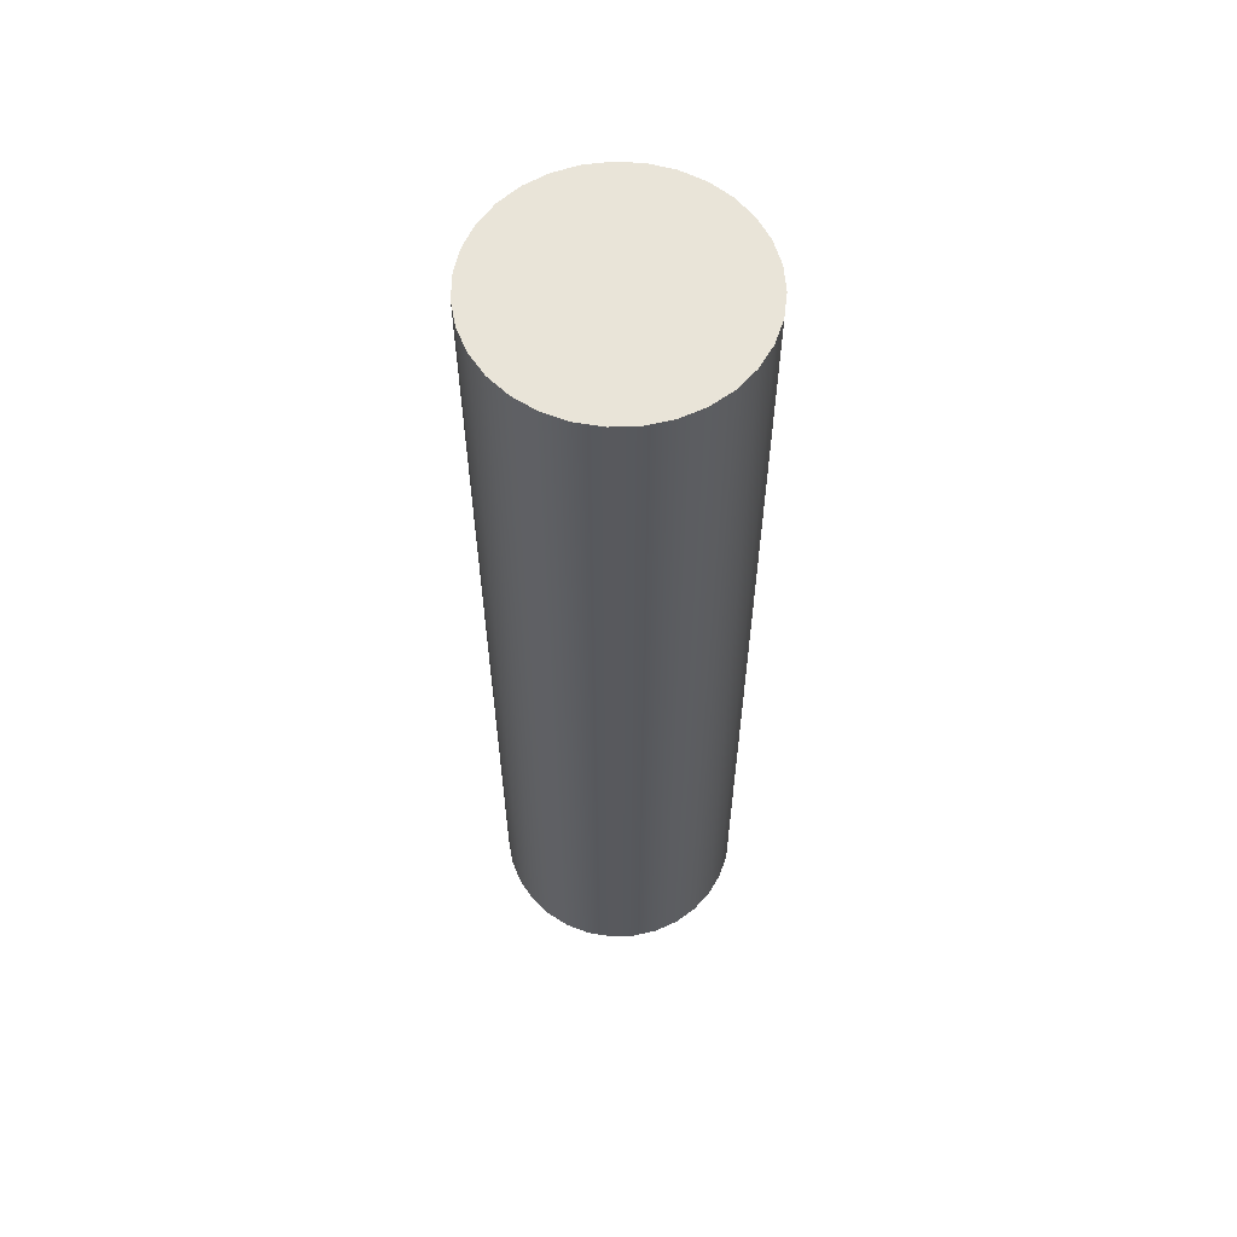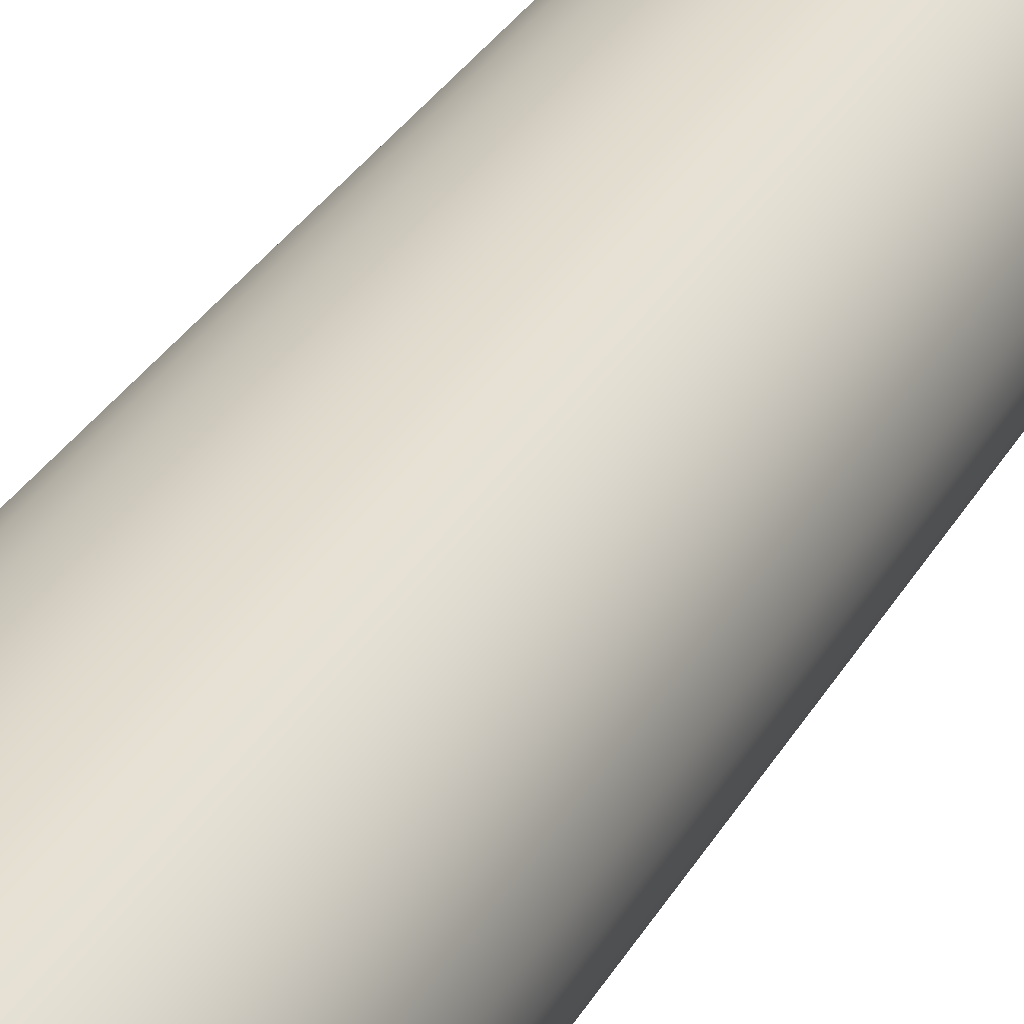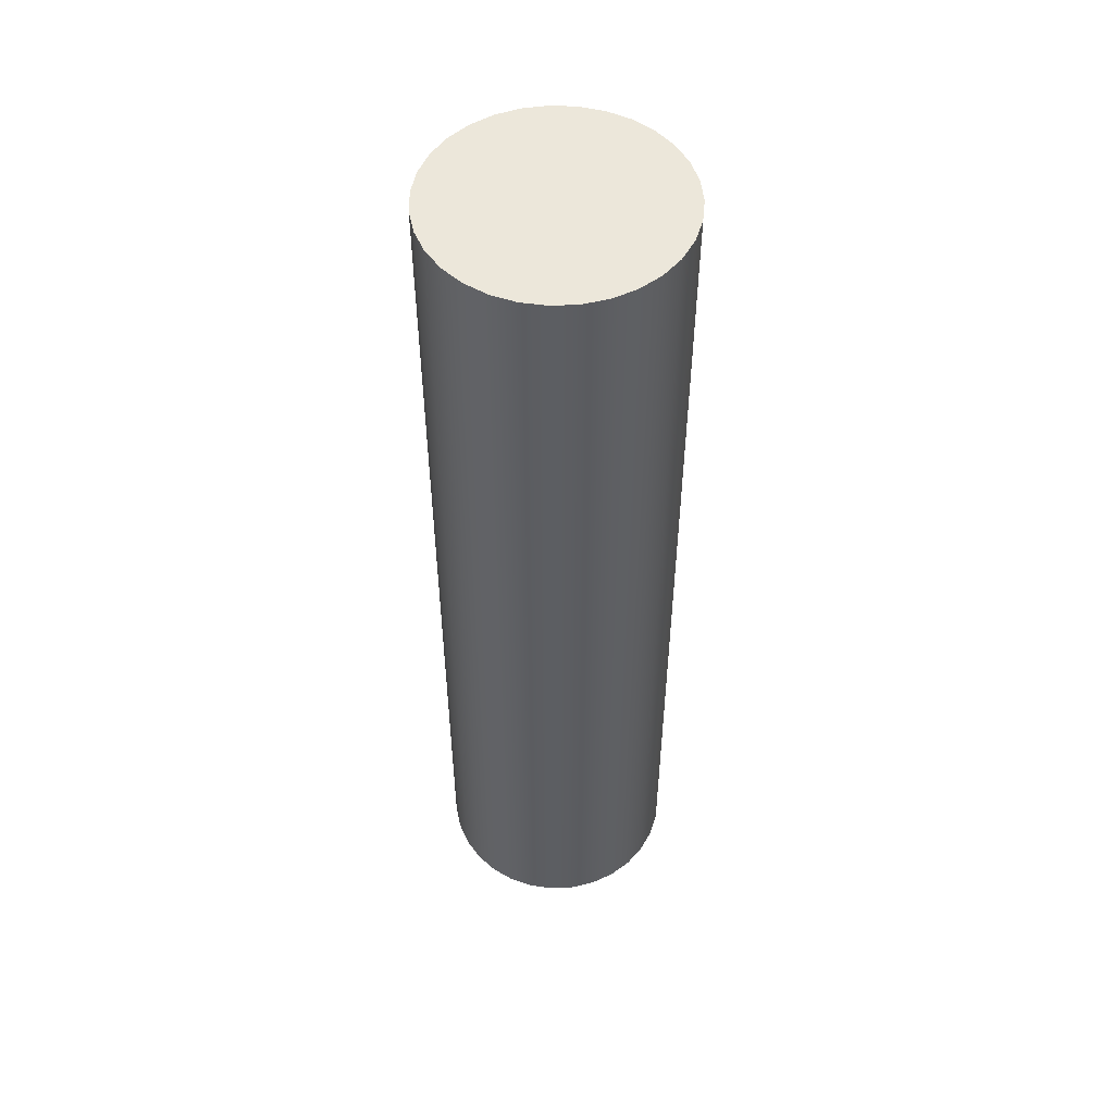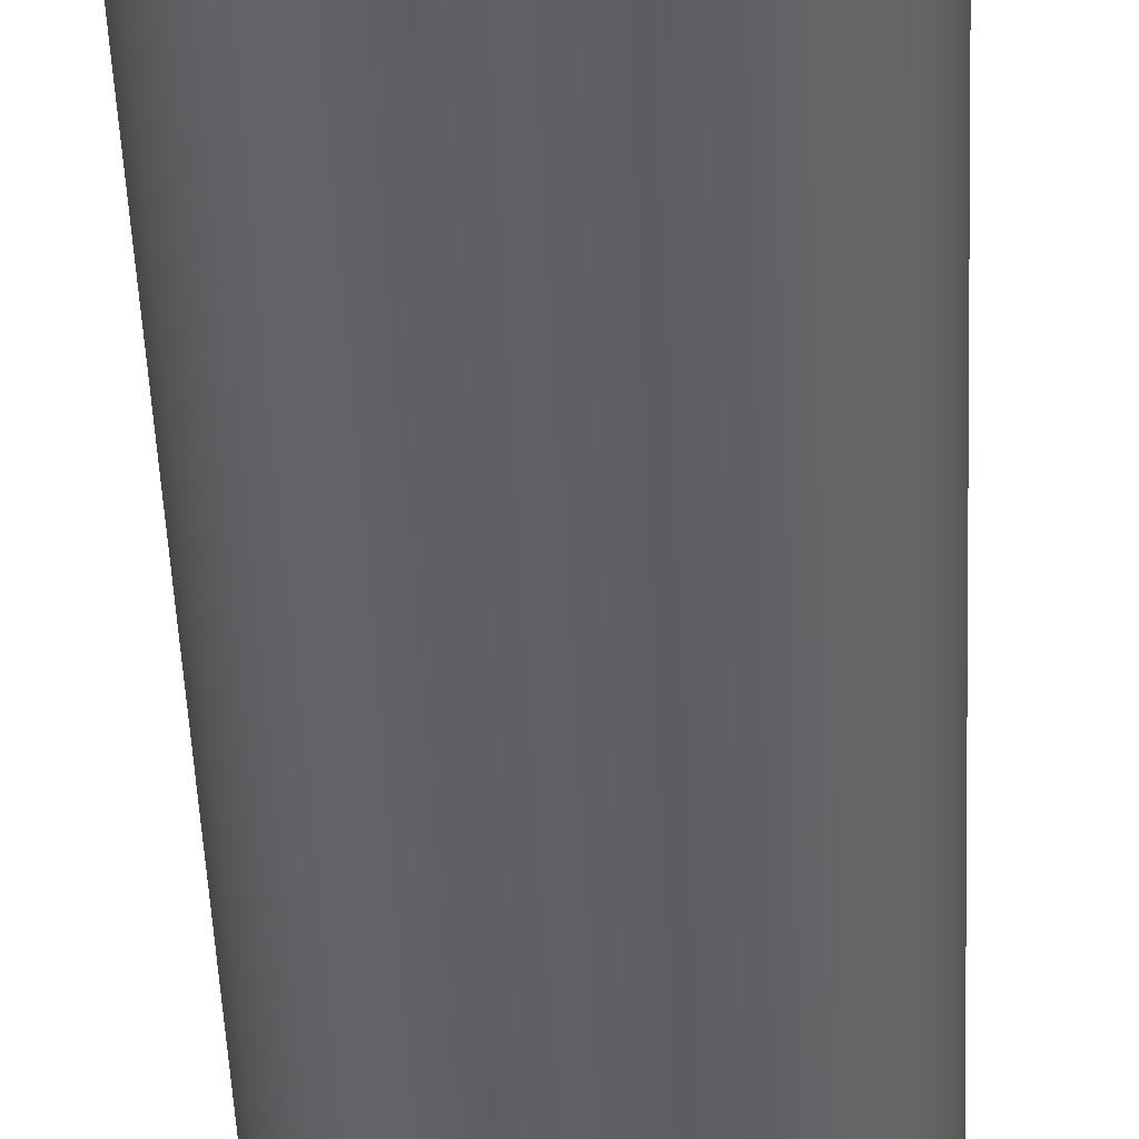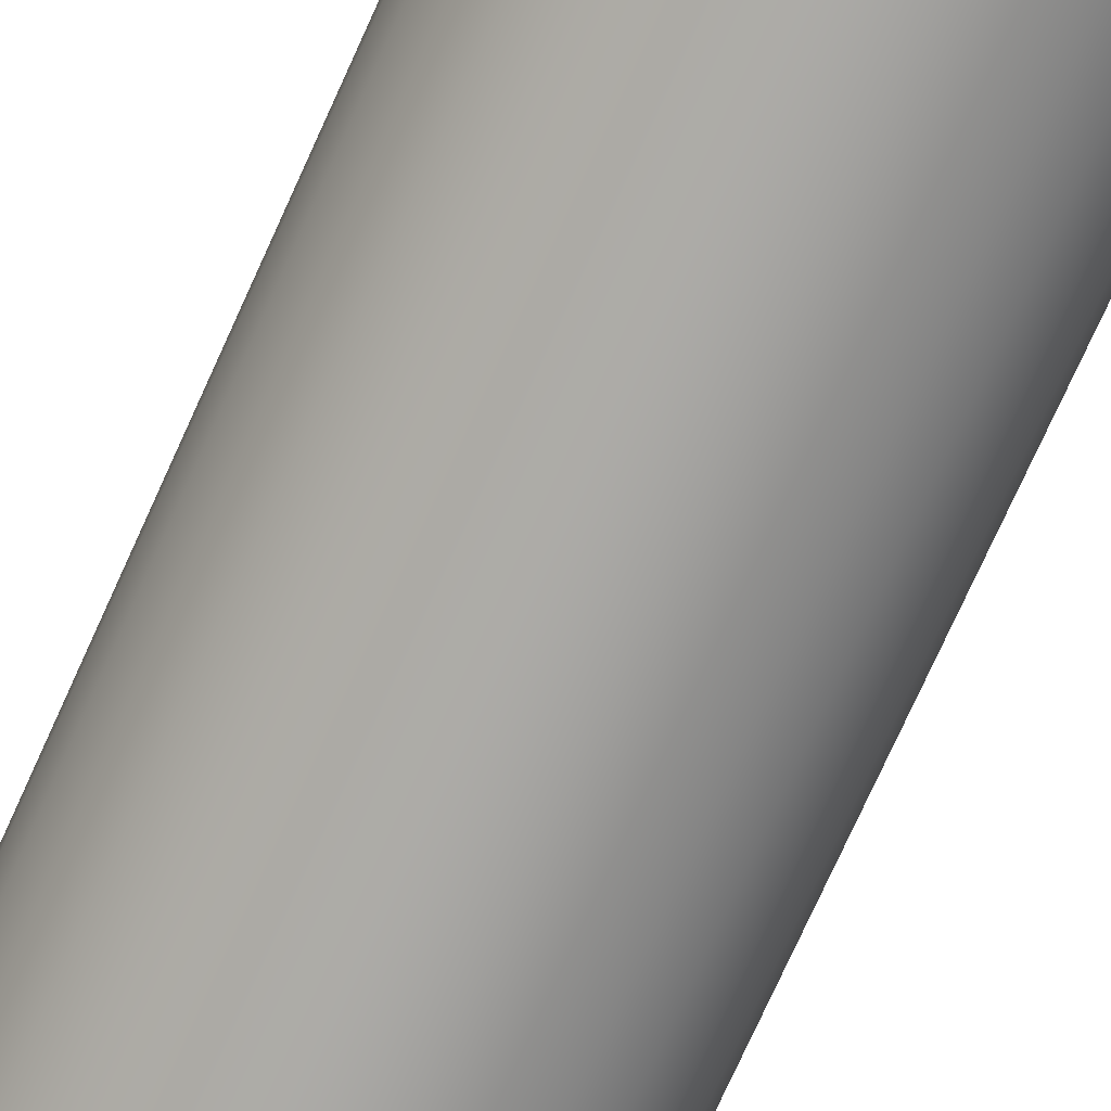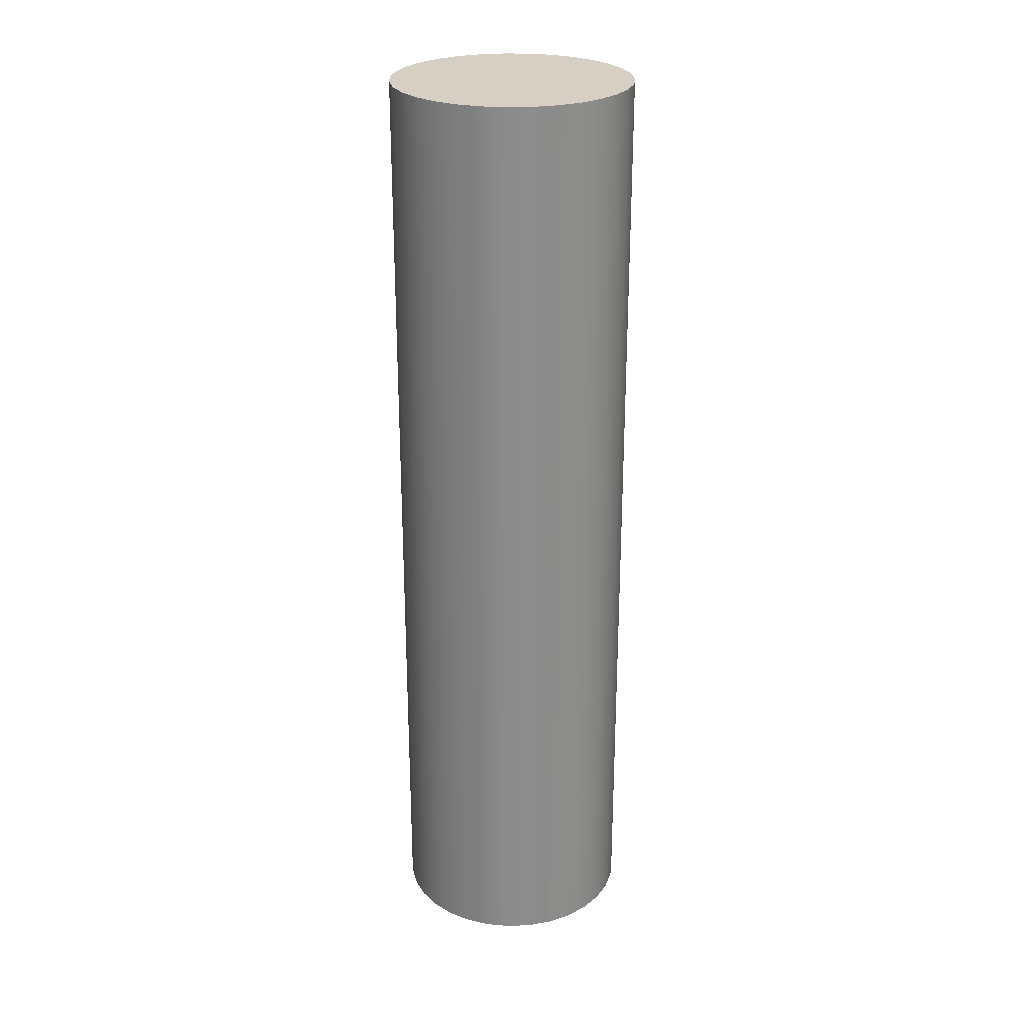
<metadata>
{"format":"obj","ext":"obj","renderer":"f3d","projection":"perspective","resolution":1024,"background":"white","views":[{"elev":60.0,"azim":53.3,"up":"+Z"},{"elev":30.1,"azim":24.2,"up":"+Y"},{"elev":52.1,"azim":156.6,"up":"+Z"},{"elev":-45.6,"azim":2.3,"up":"+Y"},{"elev":-74.7,"azim":155.7,"up":"+Y"},{"elev":26.0,"azim":-64.6,"up":"+Z"}]}
</metadata>
<code>
g Body1
v -0.03 -0 0.1175
v -0.02939 0.006039 0.1175
v -0.02757 0.01183 0.1175
v -0.02462 0.01714 0.1175
v -0.02067 0.02174 0.1175
v -0.01587 0.02546 0.1175
v -0.01042 0.02813 0.1175
v -0.004543 0.02965 0.1175
v 0.001519 0.02996 0.1175
v 0.00752 0.02904 0.1175
v 0.01321 0.02693 0.1175
v 0.01836 0.02372 0.1175
v 0.02276 0.01954 0.1175
v 0.02623 0.01456 0.1175
v 0.02862 0.008981 0.1175
v 0.02985 0.003035 0.1175
v 0.02985 -0.003035 0.1175
v 0.02862 -0.008981 0.1175
v 0.02623 -0.01456 0.1175
v 0.02276 -0.01954 0.1175
v 0.01836 -0.02372 0.1175
v 0.01321 -0.02693 0.1175
v 0.00752 -0.02904 0.1175
v 0.001519 -0.02996 0.1175
v -0.004543 -0.02965 0.1175
v -0.01042 -0.02813 0.1175
v -0.01587 -0.02546 0.1175
v -0.02067 -0.02174 0.1175
v -0.02462 -0.01714 0.1175
v -0.02757 -0.01183 0.1175
v -0.02939 -0.006039 0.1175
v -0.03 -0 -0.1175
v -0.02939 -0.006039 -0.1175
v -0.02757 -0.01183 -0.1175
v -0.02462 -0.01714 -0.1175
v -0.02067 -0.02174 -0.1175
v -0.01587 -0.02546 -0.1175
v -0.01042 -0.02813 -0.1175
v -0.004543 -0.02965 -0.1175
v 0.001519 -0.02996 -0.1175
v 0.00752 -0.02904 -0.1175
v 0.01321 -0.02693 -0.1175
v 0.01836 -0.02372 -0.1175
v 0.02276 -0.01954 -0.1175
v 0.02623 -0.01456 -0.1175
v 0.02862 -0.008981 -0.1175
v 0.02985 -0.003035 -0.1175
v 0.02985 0.003035 -0.1175
v 0.02862 0.008981 -0.1175
v 0.02623 0.01456 -0.1175
v 0.02276 0.01954 -0.1175
v 0.01836 0.02372 -0.1175
v 0.01321 0.02693 -0.1175
v 0.00752 0.02904 -0.1175
v 0.001519 0.02996 -0.1175
v -0.004543 0.02965 -0.1175
v -0.01042 0.02813 -0.1175
v -0.01587 0.02546 -0.1175
v -0.02067 0.02174 -0.1175
v -0.02462 0.01714 -0.1175
v -0.02757 0.01183 -0.1175
v -0.02939 0.006039 -0.1175
v -0.03 -0 0
v -0.02939 0.006039 0
v -0.02757 0.01183 0
v -0.02462 0.01714 0
v -0.02067 0.02174 0
v -0.01587 0.02546 0
v -0.01042 0.02813 0
v -0.004543 0.02965 0
v 0.001519 0.02996 0
v 0.00752 0.02904 0
v 0.01321 0.02693 0
v 0.01836 0.02372 0
v 0.02276 0.01954 0
v 0.02623 0.01456 0
v 0.02862 0.008981 0
v 0.02985 0.003035 0
v 0.02985 -0.003035 0
v 0.02862 -0.008981 0
v 0.02623 -0.01456 0
v 0.02276 -0.01954 0
v 0.01836 -0.02372 0
v 0.01321 -0.02693 0
v 0.00752 -0.02904 0
v 0.001519 -0.02996 0
v -0.004543 -0.02965 0
v -0.01042 -0.02813 0
v -0.01587 -0.02546 0
v -0.02067 -0.02174 0
v -0.02462 -0.01714 0
v -0.02757 -0.01183 0
v -0.02939 -0.006039 0
f 2 64 1
f 1 64 63
f 1 63 31
f 31 63 93
f 31 93 30
f 30 93 92
f 30 92 29
f 29 92 91
f 29 91 28
f 28 91 90
f 28 90 27
f 27 90 89
f 27 89 26
f 26 89 88
f 26 88 25
f 25 88 87
f 25 87 24
f 24 87 86
f 24 86 23
f 23 86 85
f 23 85 22
f 22 85 84
f 22 84 21
f 21 84 83
f 21 83 20
f 20 83 82
f 20 82 19
f 19 82 81
f 19 81 18
f 18 81 80
f 18 80 17
f 17 80 79
f 17 79 16
f 16 79 78
f 16 78 15
f 15 78 77
f 15 77 14
f 14 77 76
f 14 76 13
f 13 76 75
f 13 75 12
f 12 75 74
f 12 74 11
f 11 74 73
f 11 73 10
f 10 73 72
f 10 72 9
f 9 72 71
f 9 71 8
f 8 71 70
f 8 70 7
f 7 70 69
f 7 69 6
f 6 69 68
f 6 68 5
f 5 68 67
f 5 67 4
f 4 67 66
f 4 66 3
f 3 66 65
f 3 65 2
f 2 65 64
f 33 93 32
f 32 93 63
f 32 63 62
f 62 63 64
f 62 64 61
f 61 64 65
f 61 65 60
f 60 65 66
f 60 66 59
f 59 66 67
f 59 67 58
f 58 67 68
f 58 68 57
f 57 68 69
f 57 69 56
f 56 69 70
f 56 70 55
f 55 70 71
f 55 71 54
f 54 71 72
f 54 72 53
f 53 72 73
f 53 73 52
f 52 73 74
f 52 74 51
f 51 74 75
f 51 75 50
f 50 75 76
f 50 76 49
f 49 76 77
f 49 77 48
f 48 77 78
f 48 78 47
f 47 78 79
f 47 79 46
f 46 79 80
f 46 80 45
f 45 80 81
f 45 81 44
f 44 81 82
f 44 82 43
f 43 82 83
f 43 83 42
f 42 83 84
f 42 84 41
f 41 84 85
f 41 85 40
f 40 85 86
f 40 86 39
f 39 86 87
f 39 87 38
f 38 87 88
f 38 88 37
f 37 88 89
f 37 89 36
f 36 89 90
f 36 90 35
f 35 90 91
f 35 91 34
f 34 91 92
f 34 92 33
f 33 92 93
f 1 31 2
f 2 31 3
f 3 31 30
f 3 30 4
f 4 30 29
f 4 29 5
f 5 29 28
f 5 28 6
f 6 28 7
f 7 28 8
f 8 28 9
f 9 28 10
f 10 28 11
f 11 28 12
f 12 28 13
f 13 28 14
f 14 28 15
f 15 28 16
f 16 28 17
f 17 28 18
f 18 28 27
f 18 27 19
f 19 27 20
f 20 27 21
f 21 27 22
f 22 27 26
f 22 26 23
f 23 26 25
f 23 25 24
f 32 62 33
f 33 62 61
f 33 61 34
f 34 61 60
f 34 60 35
f 35 60 59
f 35 59 36
f 36 59 58
f 36 58 57
f 57 56 36
f 36 56 55
f 36 55 54
f 54 53 36
f 36 53 52
f 36 52 51
f 51 50 36
f 36 50 49
f 36 49 48
f 48 47 36
f 36 47 46
f 36 46 37
f 37 46 45
f 37 45 44
f 44 43 37
f 37 43 42
f 37 42 38
f 38 42 41
f 38 41 39
f 39 41 40

</code>
